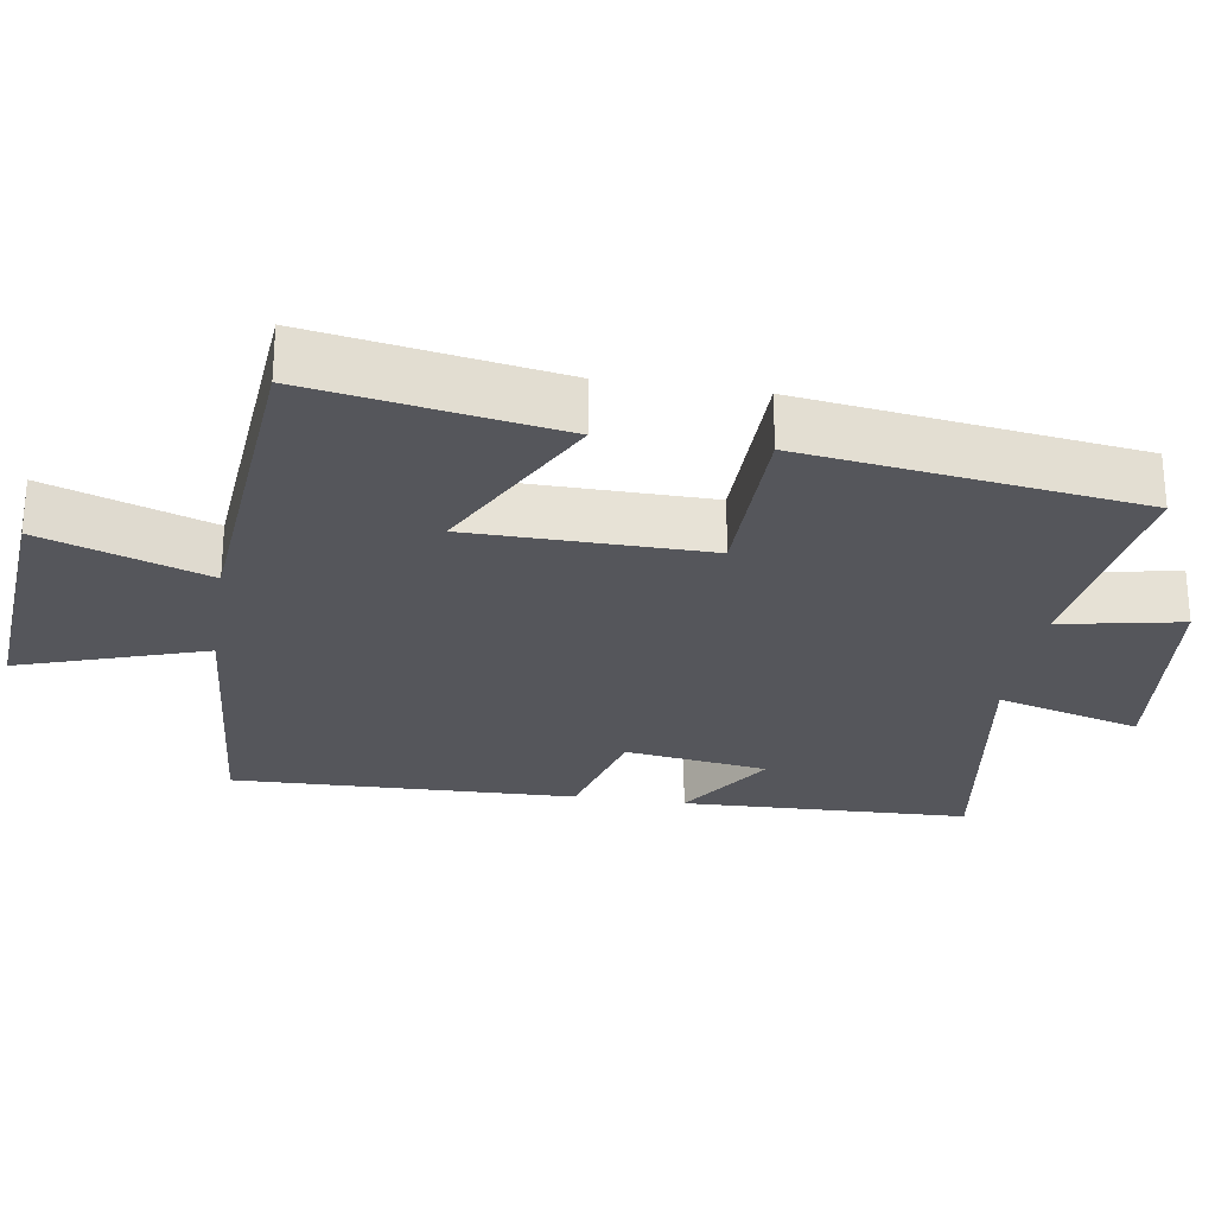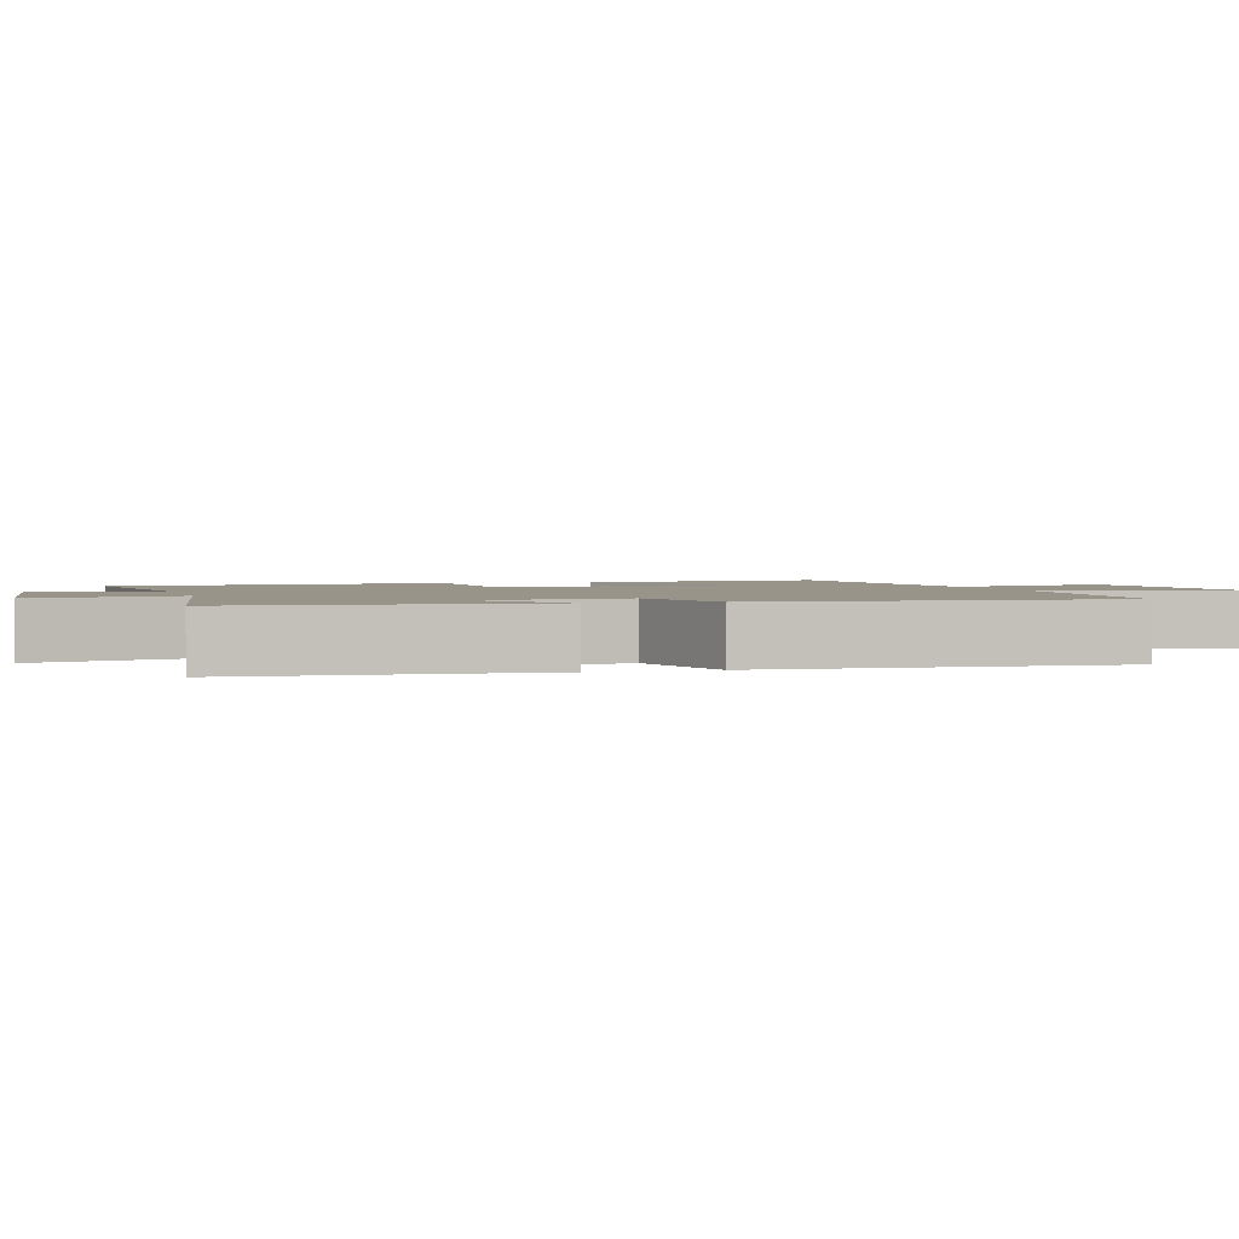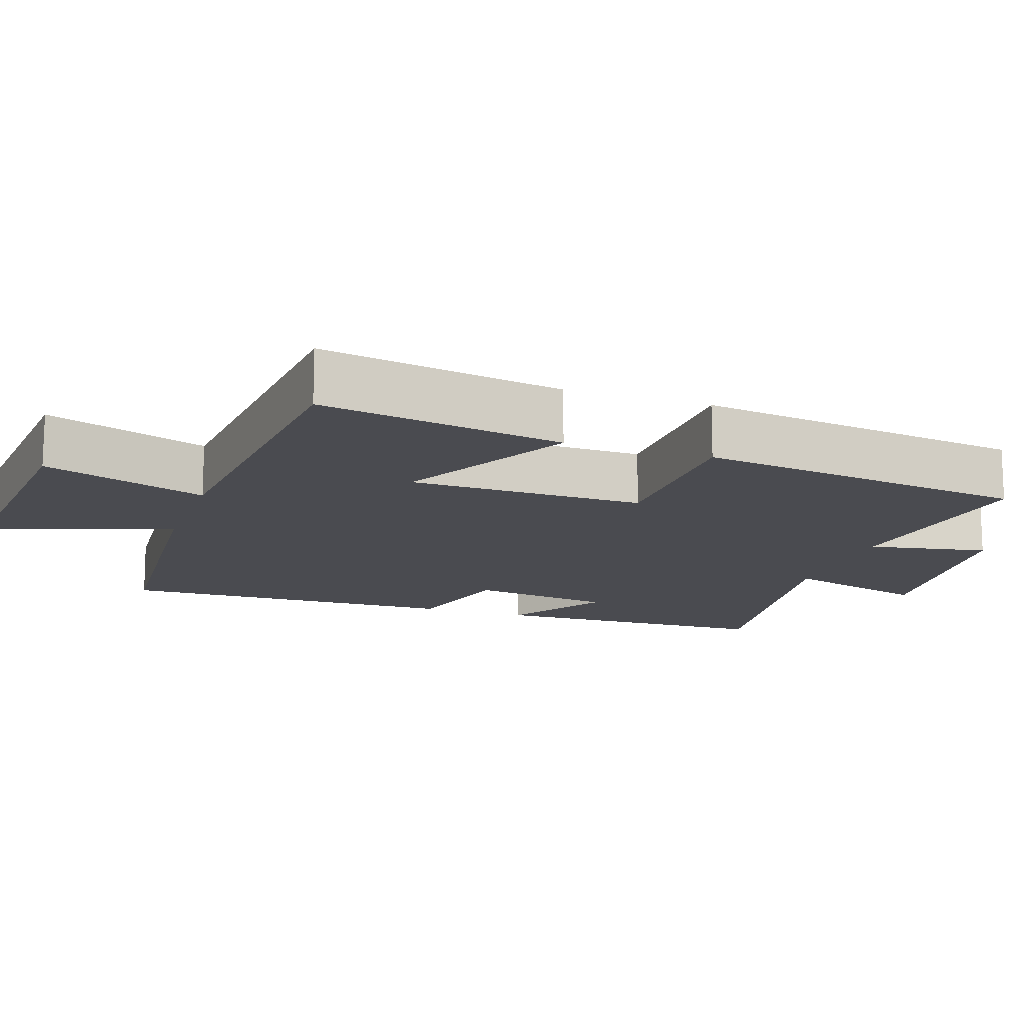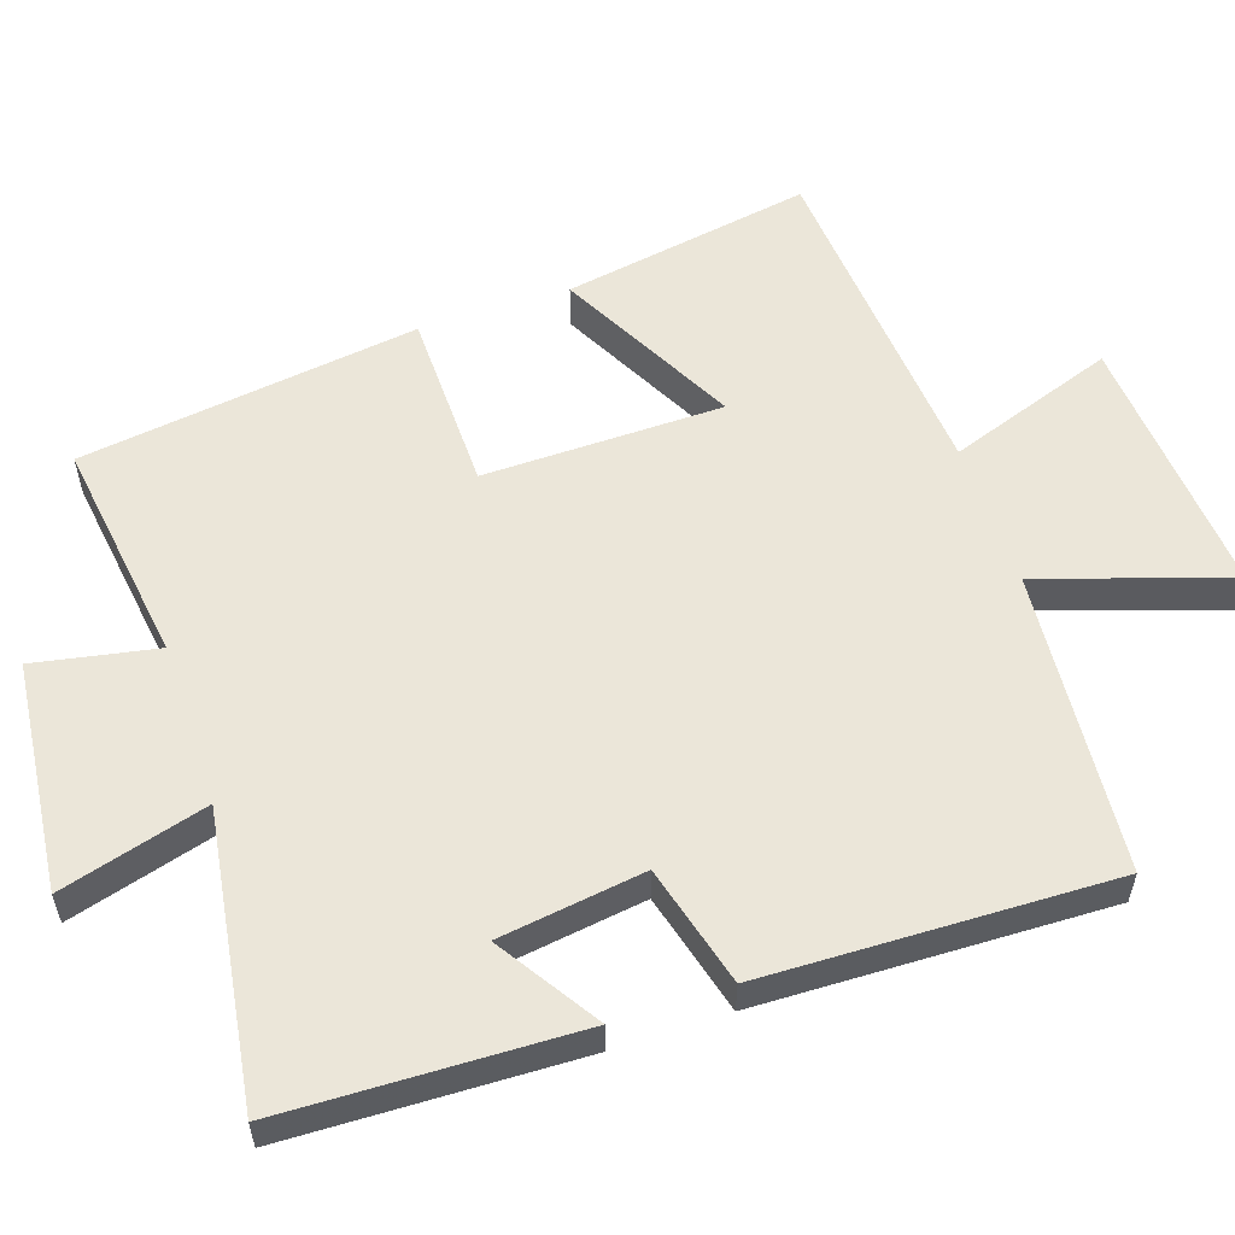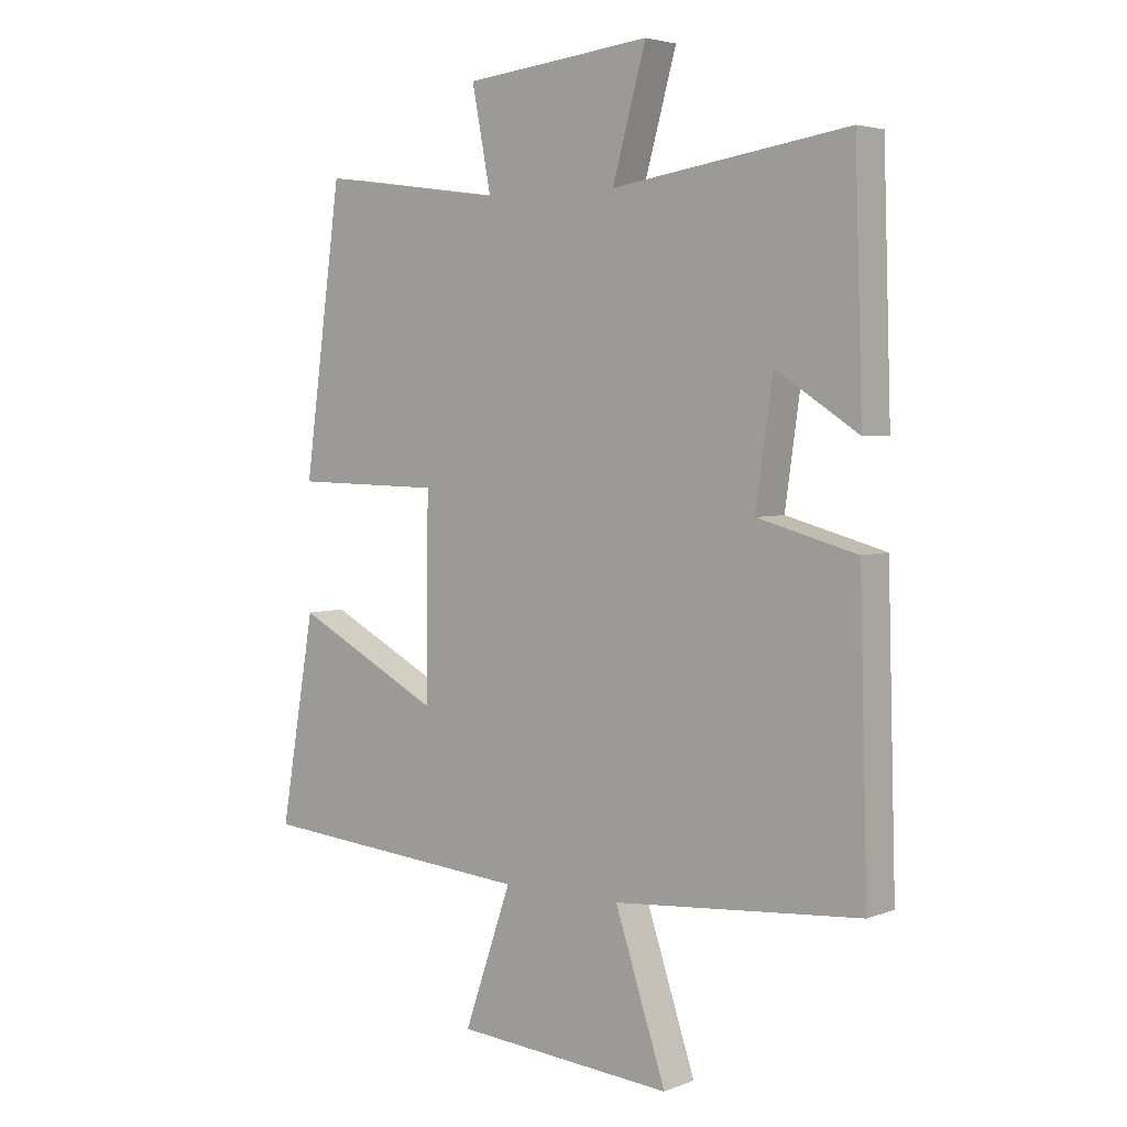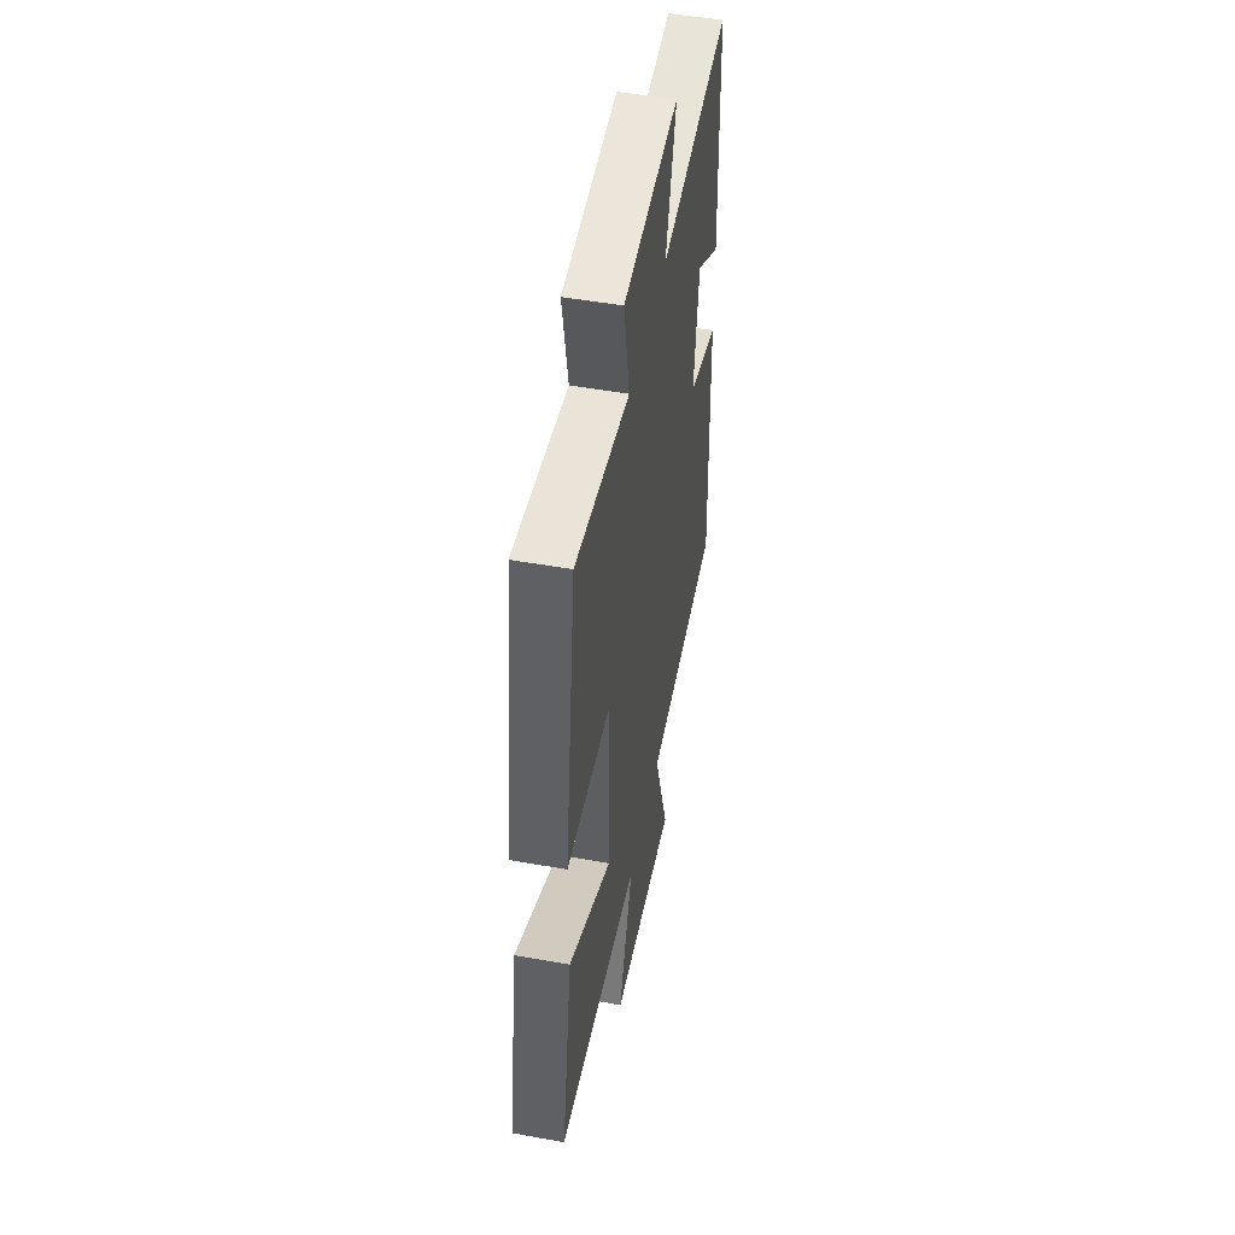
<metadata>
{"format":"obj","ext":"obj","renderer":"f3d","projection":"perspective","resolution":1024,"background":"white","views":[{"elev":-26.3,"azim":-98.9,"up":"+Y"},{"elev":1.9,"azim":74.0,"up":"+Y"},{"elev":-14.5,"azim":-109.0,"up":"+Y"},{"elev":56.6,"azim":71.4,"up":"+Y"},{"elev":4.1,"azim":38.9,"up":"+Z"},{"elev":49.9,"azim":-78.8,"up":"+Z"}]}
</metadata>
<code>
v -0.558 0.07 -0.463
v -0.5 0.07 -0.124
v -0.257 0.07 -0.25
v -0.253 0.07 0.076
v -0.5 0.07 0.08
v -0.437 0.07 0.542
v -0.13 0.07 0.5
v -0.162 0.07 0.666
v 0.15 0.07 0.7
v 0.094 0.07 0.5
v 0.487 0.07 0.56
v 0.5 0.07 0.162
v 0.363 0.07 0.25
v 0.335 0.07 0.052
v 0.5 0.07 0.008
v 0.514 0.07 -0.466
v 0.102 0.07 -0.5
v 0.187 0.07 -0.756
v -0.177 0.07 -0.728
v -0.098 0.07 -0.5
v -0.558 0 -0.463
v -0.5 0 -0.124
v -0.257 0 -0.25
v -0.253 0 0.076
v -0.5 0 0.08
v -0.437 0 0.542
v -0.13 0 0.5
v -0.162 0 0.666
v 0.15 0 0.7
v 0.094 0 0.5
v 0.487 0 0.56
v 0.5 0 0.162
v 0.363 0 0.25
v 0.335 0 0.052
v 0.5 0 0.008
v 0.514 0 -0.466
v 0.102 0 -0.5
v 0.187 0 -0.756
v -0.177 0 -0.728
v -0.098 0 -0.5
f 17 18 19 20
f 14 15 16 17
f 13 14 17 20
f 10 11 12 13
f 10 13 20
f 7 8 9 10
f 7 10 20
f 4 5 6 7
f 3 4 7 20
f 1 2 3 20
f 40 39 38 37
f 37 36 35 34
f 40 37 34 33
f 33 32 31 30
f 40 33 30
f 30 29 28 27
f 40 30 27
f 27 26 25 24
f 40 27 24 23
f 40 23 22 21
f 1 21 22 2
f 2 22 23 3
f 3 23 24 4
f 4 24 25 5
f 5 25 26 6
f 6 26 27 7
f 7 27 28 8
f 8 28 29 9
f 9 29 30 10
f 10 30 31 11
f 11 31 32 12
f 12 32 33 13
f 13 33 34 14
f 14 34 35 15
f 15 35 36 16
f 16 36 37 17
f 17 37 38 18
f 18 38 39 19
f 19 39 40 20
f 20 40 21 1

</code>
